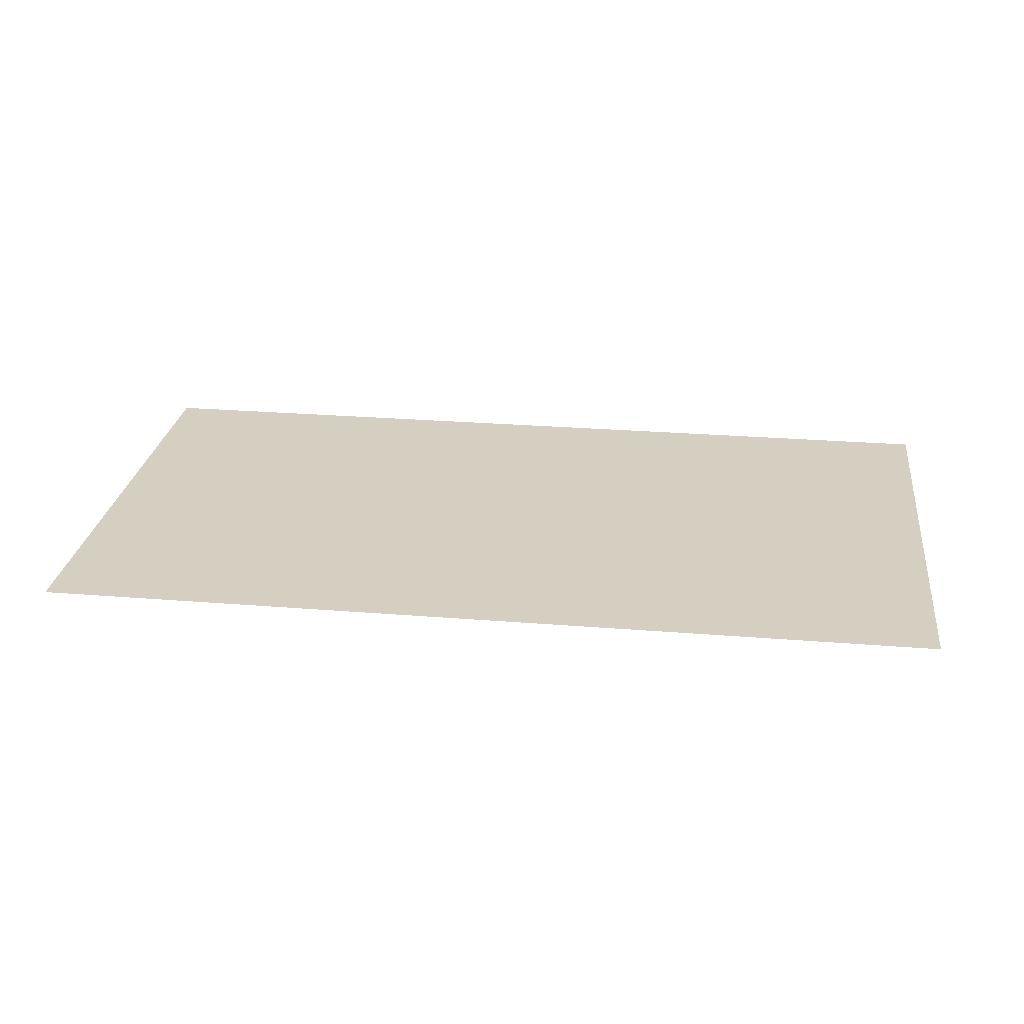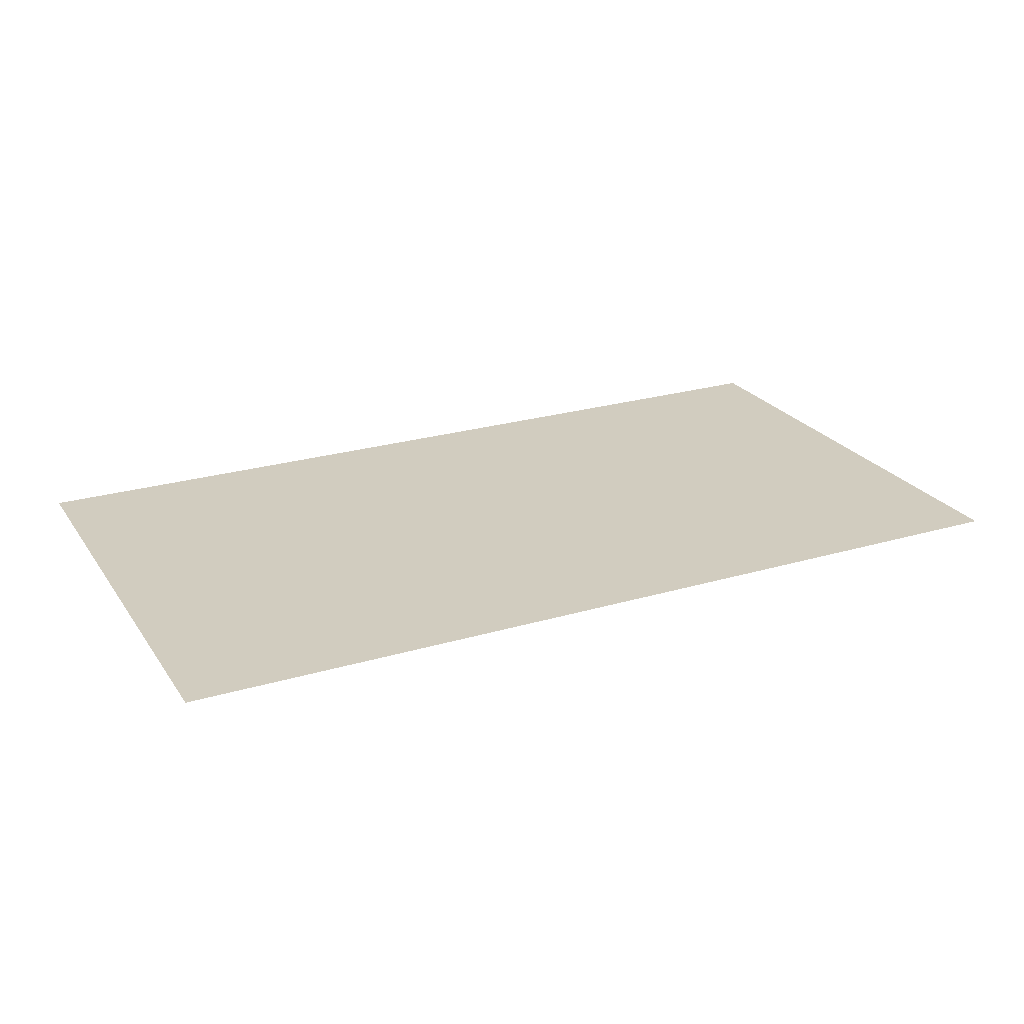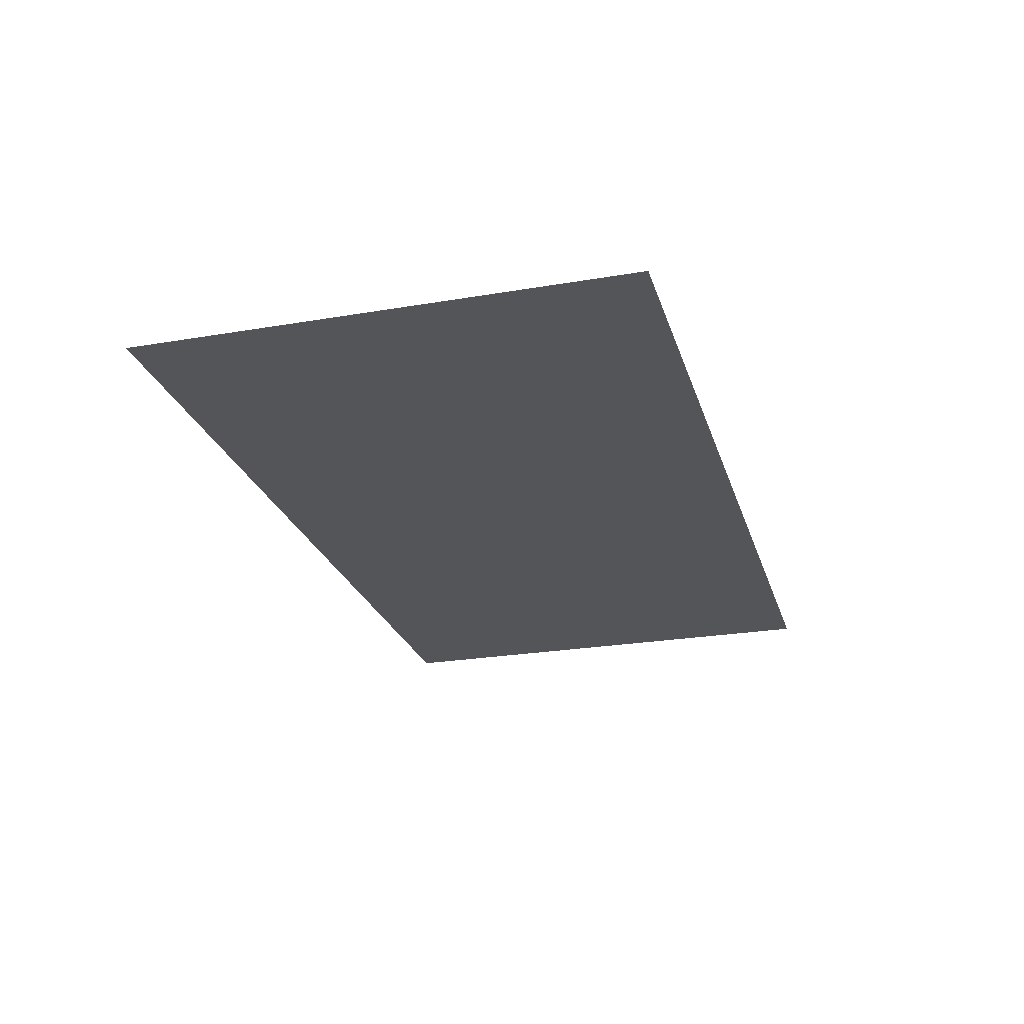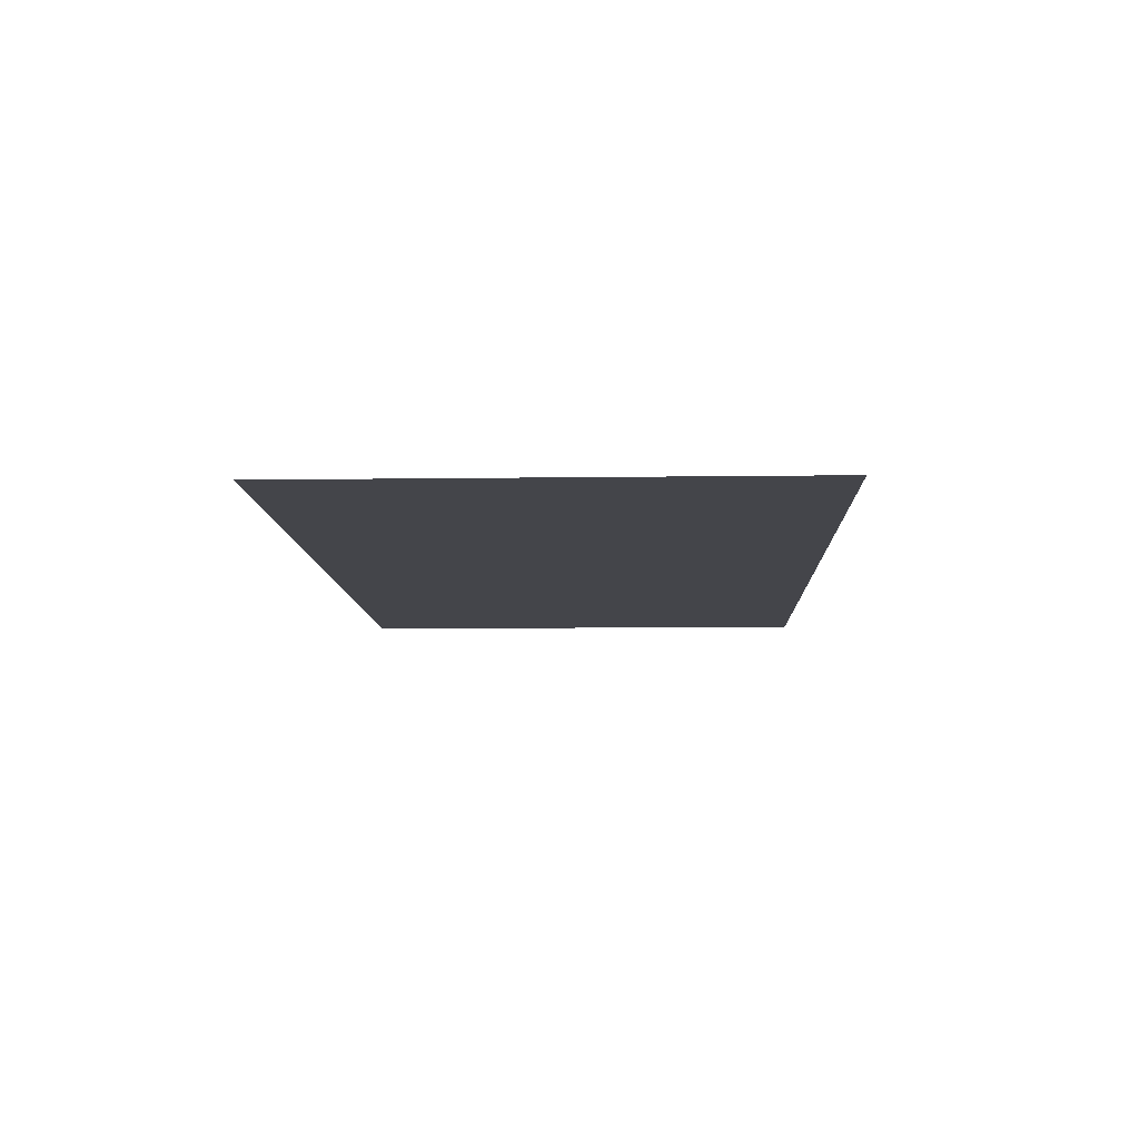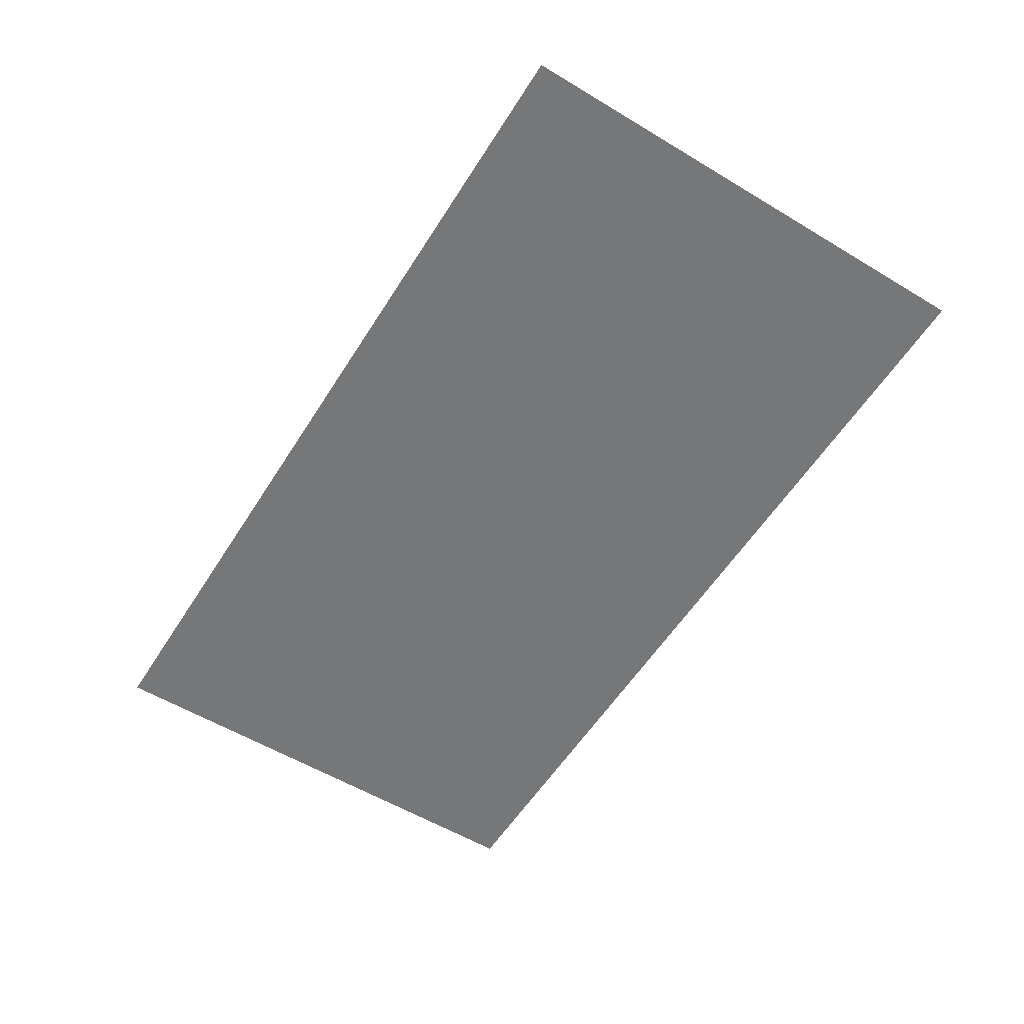
<metadata>
{"format":"obj","ext":"obj","renderer":"f3d","projection":"perspective","resolution":1024,"background":"white","views":[{"elev":25.9,"azim":7.4,"up":"+Z"},{"elev":24.2,"azim":153.9,"up":"+Z"},{"elev":-24.6,"azim":-74.4,"up":"+Z"},{"elev":-9.2,"azim":92.1,"up":"+Z"},{"elev":-57.0,"azim":58.0,"up":"+Z"}]}
</metadata>
<code>
g G_A03
v 1.798 -0.007466 -0
v 1.798 1.973 -0
v -1.798 1.973 -0
v -1.798 -0.007466 -0
f 1 2 3
f 1 3 4

</code>
